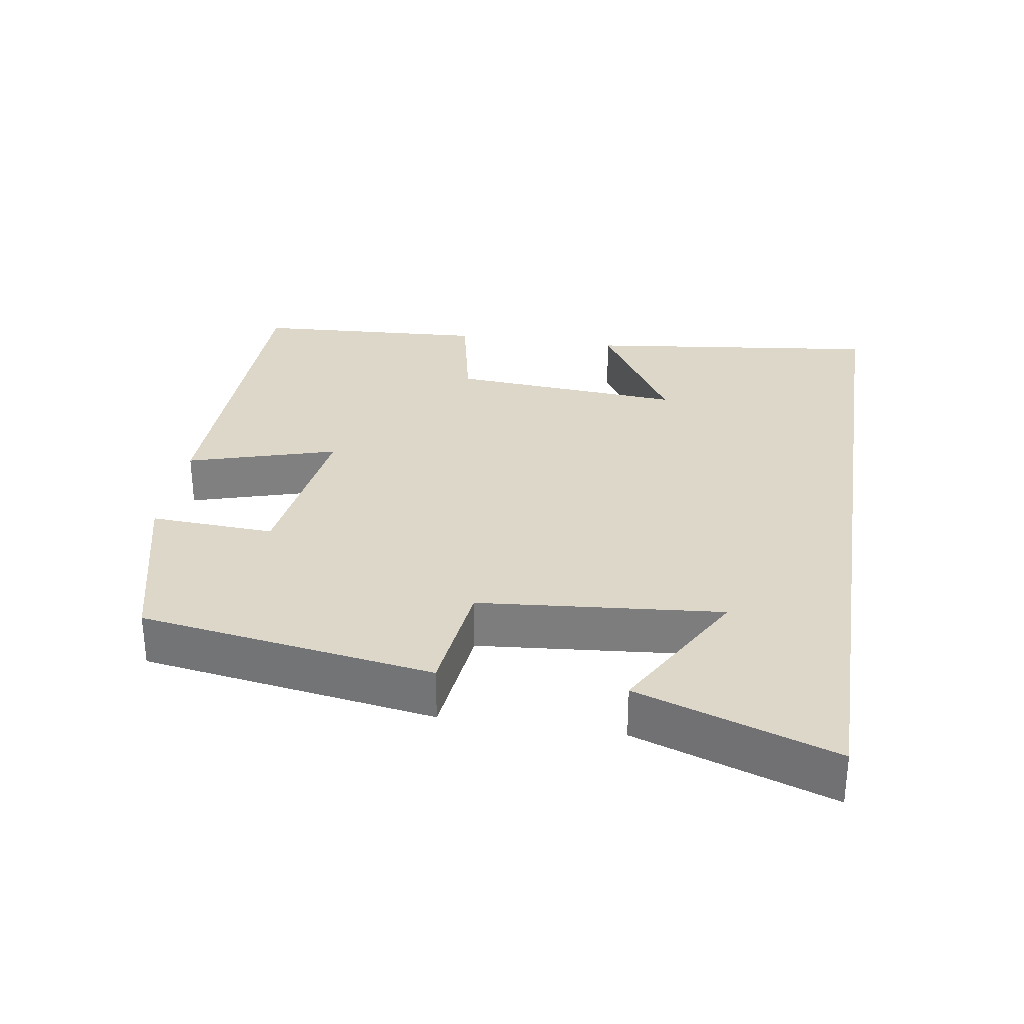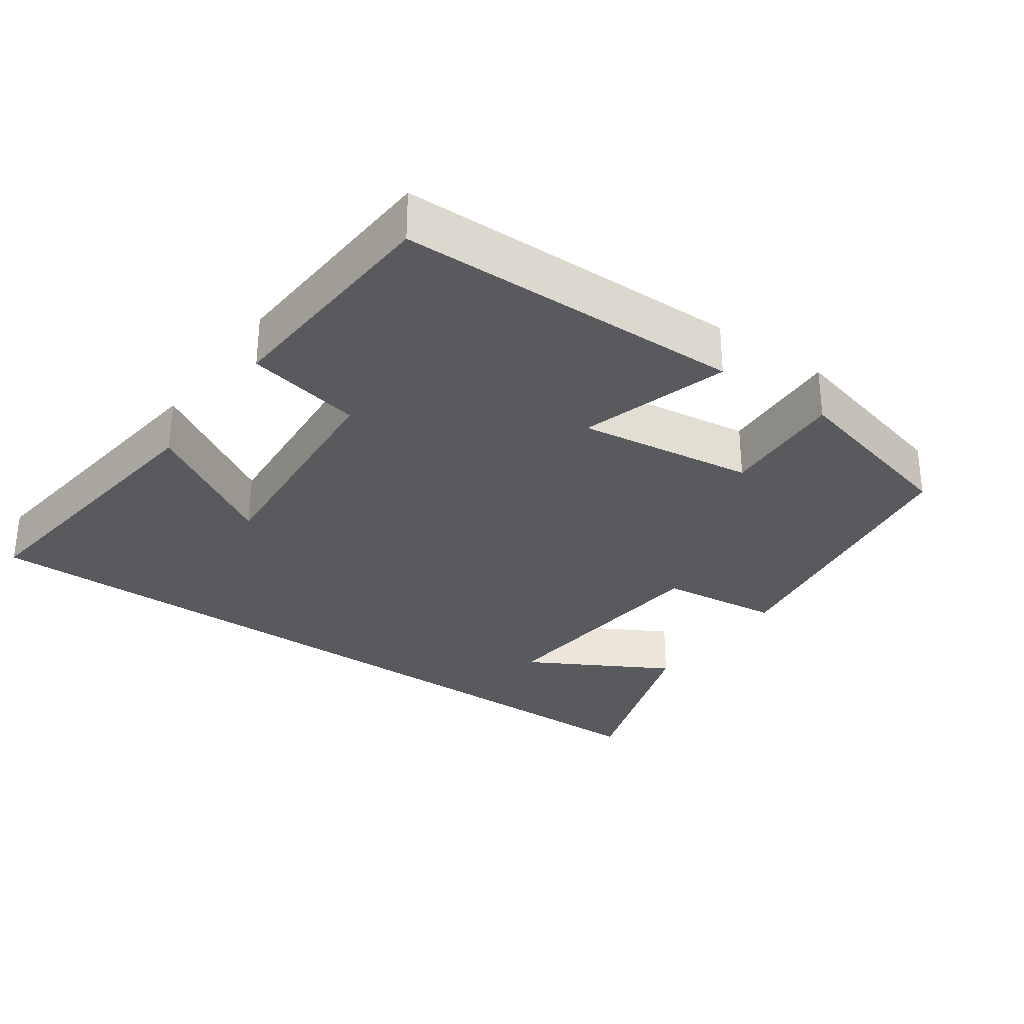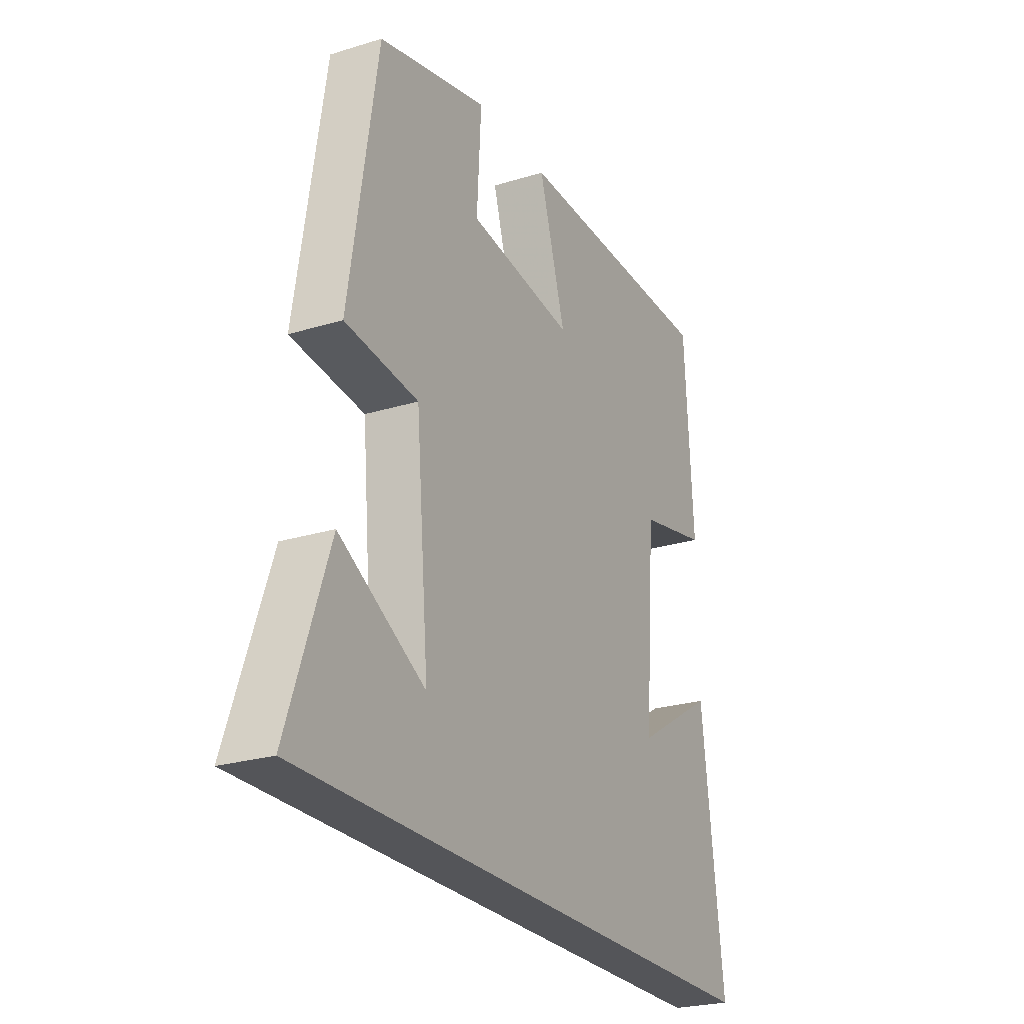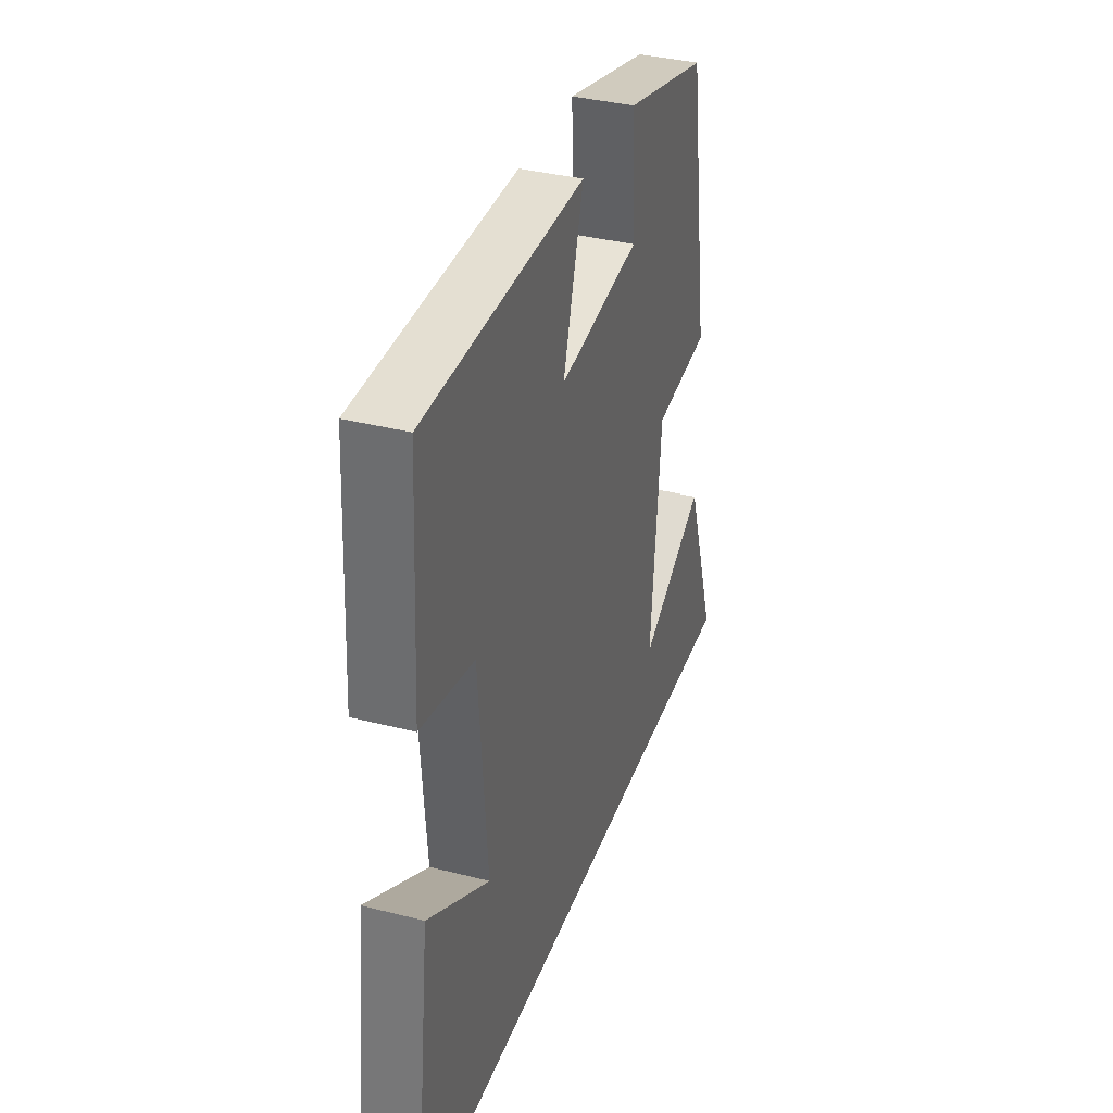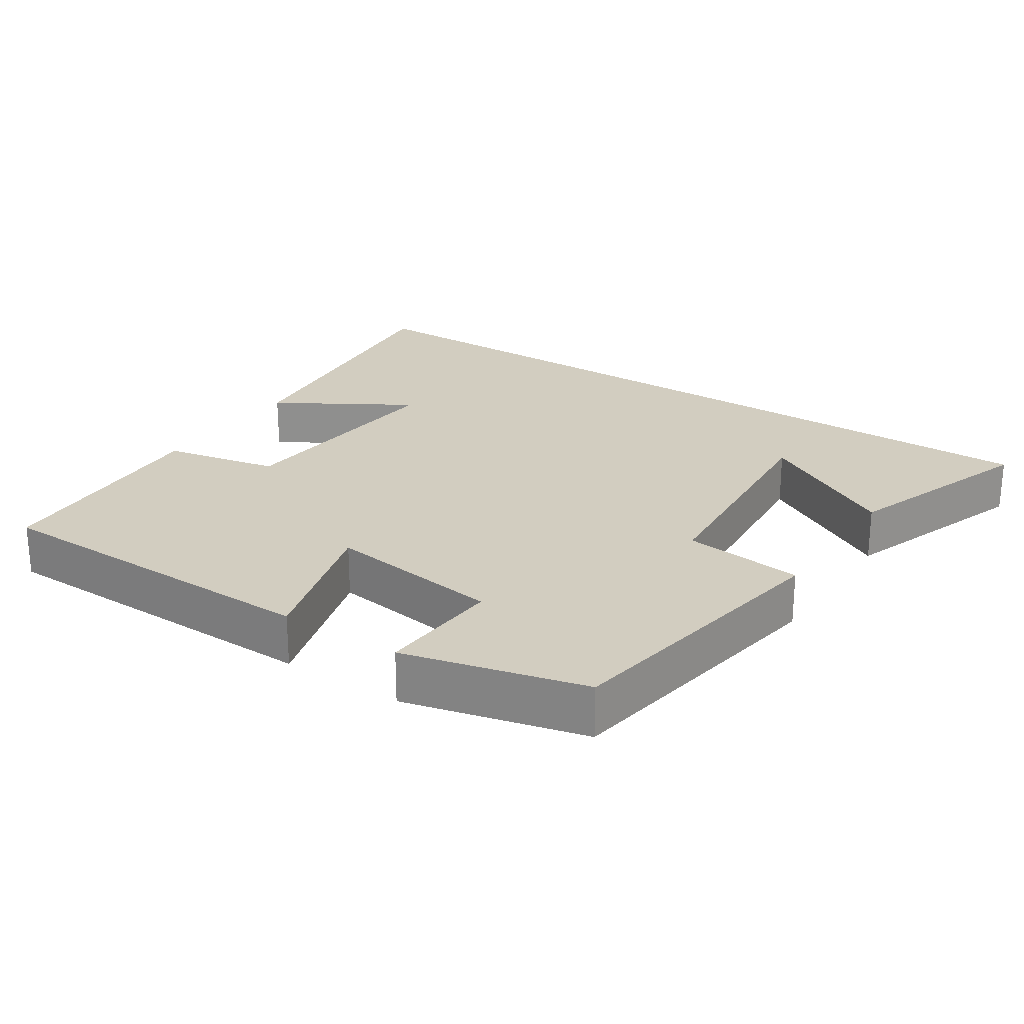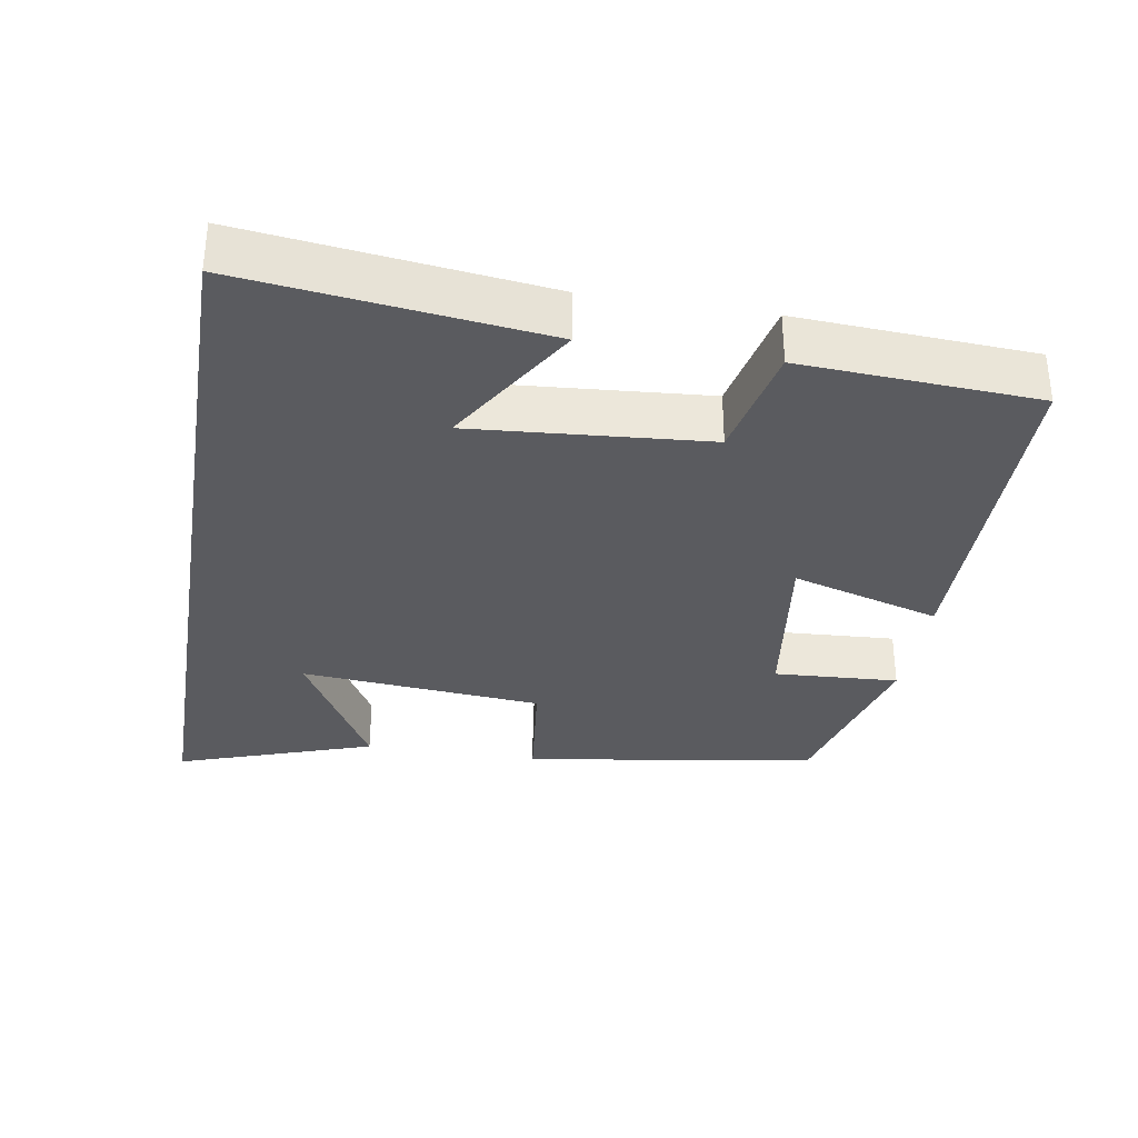
<metadata>
{"format":"obj","ext":"obj","renderer":"f3d","projection":"perspective","resolution":1024,"background":"white","views":[{"elev":30.3,"azim":98.9,"up":"+Y"},{"elev":-30.6,"azim":-35.4,"up":"+Y"},{"elev":-24.8,"azim":116.6,"up":"+Z"},{"elev":36.2,"azim":-71.5,"up":"+Z"},{"elev":24.4,"azim":33.7,"up":"+Y"},{"elev":-33.1,"azim":-99.5,"up":"+Y"}]}
</metadata>
<code>
v 0.595 0.07 -0.5
v -0.55 0.07 -0.5
v -0.5 0.07 -0.084
v -0.312 0.07 -0.198
v -0.338 0.07 0.13
v -0.5 0.07 0.164
v -0.481 0.07 0.493
v 0.004 0.07 0.5
v -0.058 0.07 0.291
v 0.19 0.07 0.325
v 0.18 0.07 0.5
v 0.435 0.07 0.436
v 0.5 0.07 0.024
v 0.33 0.07 0.004
v 0.3 0.07 -0.336
v 0.5 0.07 -0.224
v 0.595 0 -0.5
v -0.55 0 -0.5
v -0.5 0 -0.084
v -0.312 0 -0.198
v -0.338 0 0.13
v -0.5 0 0.164
v -0.481 0 0.493
v 0.004 0 0.5
v -0.058 0 0.291
v 0.19 0 0.325
v 0.18 0 0.5
v 0.435 0 0.436
v 0.5 0 0.024
v 0.33 0 0.004
v 0.3 0 -0.336
v 0.5 0 -0.224
f 15 16 1
f 12 13 14
f 11 12 14
f 10 11 14
f 9 10 14 15
f 7 8 9
f 6 7 9
f 5 6 9
f 4 5 9 15
f 2 3 4
f 1 2 4 15
f 17 32 31
f 30 29 28
f 30 28 27
f 30 27 26
f 31 30 26 25
f 25 24 23
f 25 23 22
f 25 22 21
f 31 25 21 20
f 20 19 18
f 31 20 18 17
f 1 17 18 2
f 2 18 19 3
f 3 19 20 4
f 4 20 21 5
f 5 21 22 6
f 6 22 23 7
f 7 23 24 8
f 8 24 25 9
f 9 25 26 10
f 10 26 27 11
f 11 27 28 12
f 12 28 29 13
f 13 29 30 14
f 14 30 31 15
f 15 31 32 16
f 16 32 17 1

</code>
